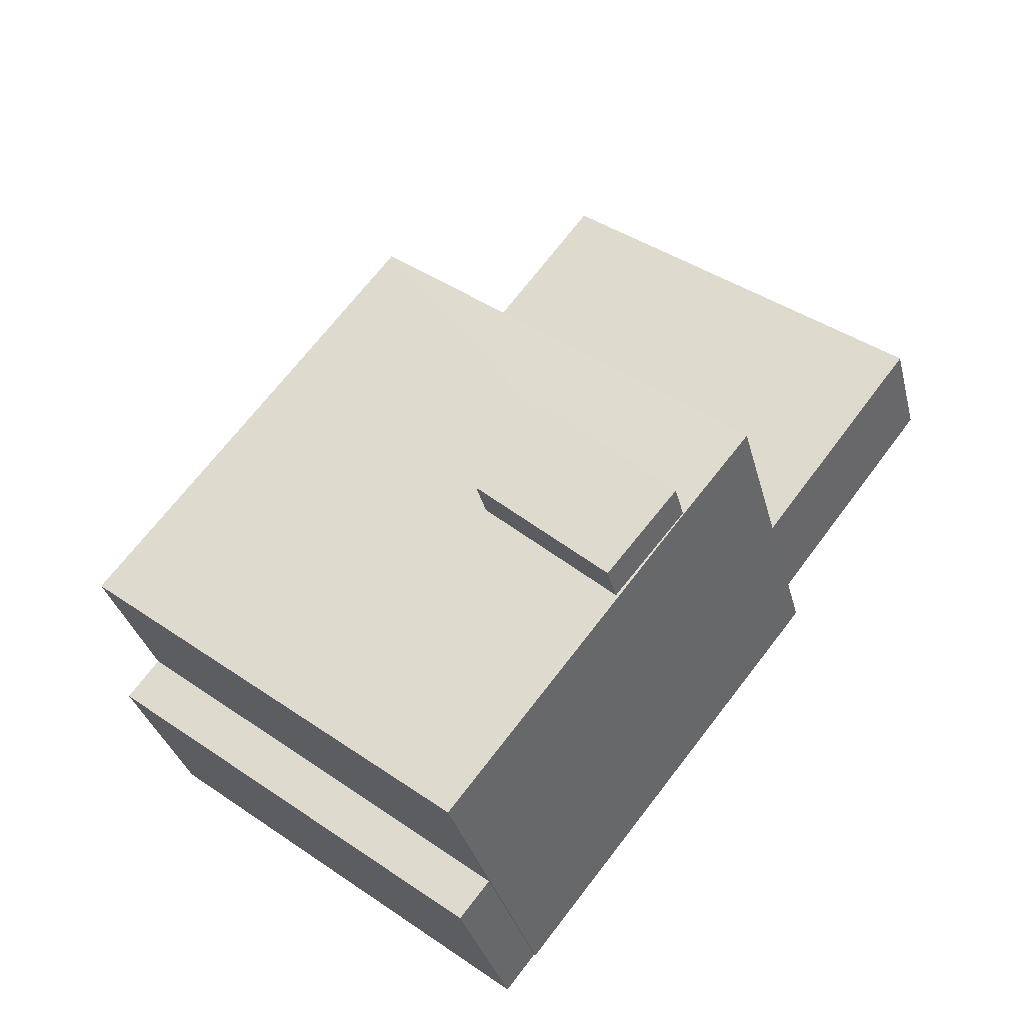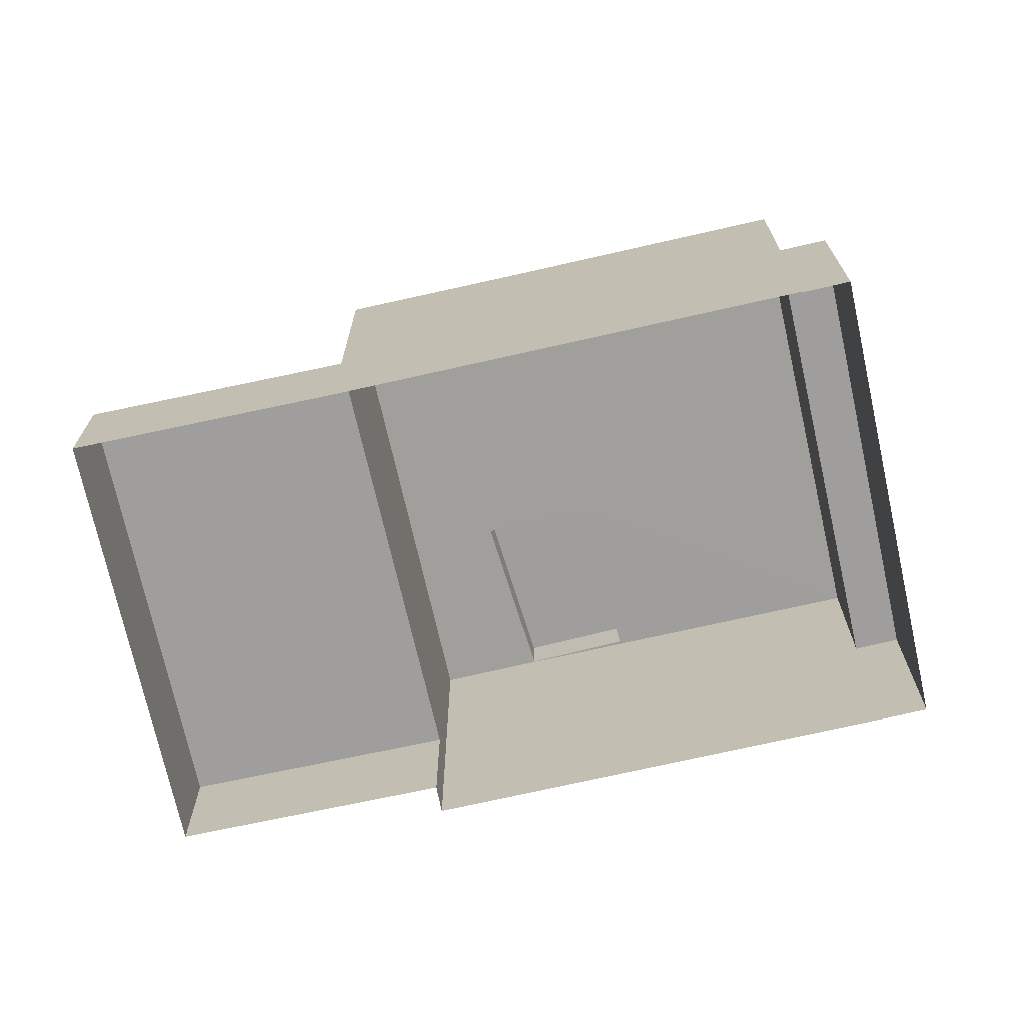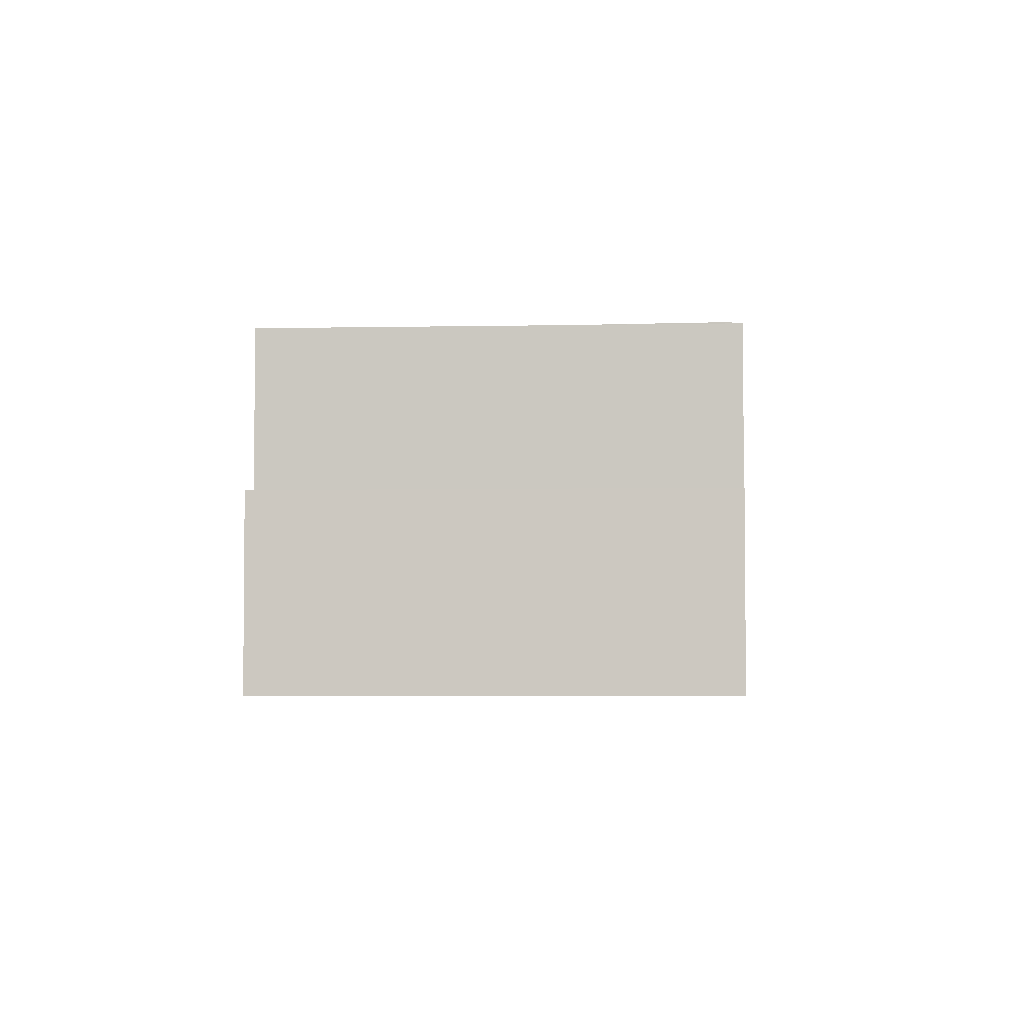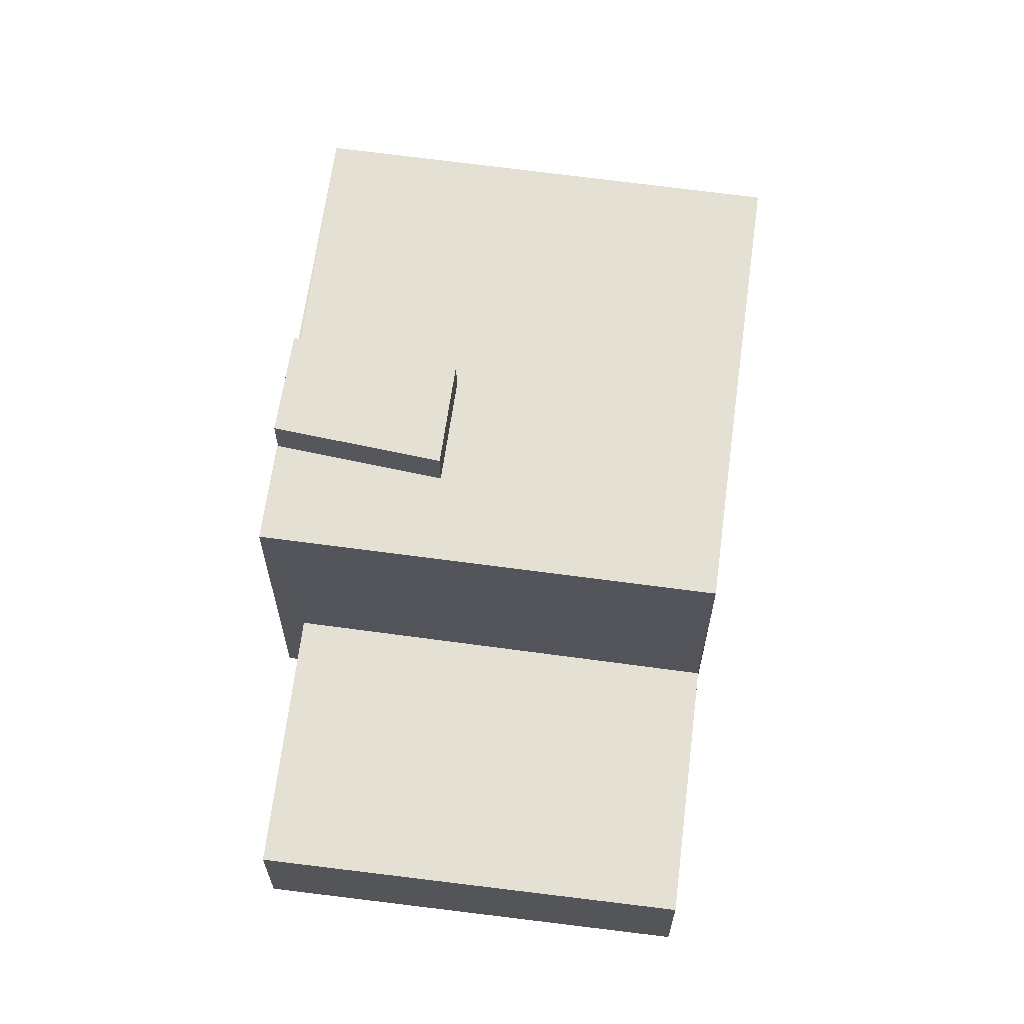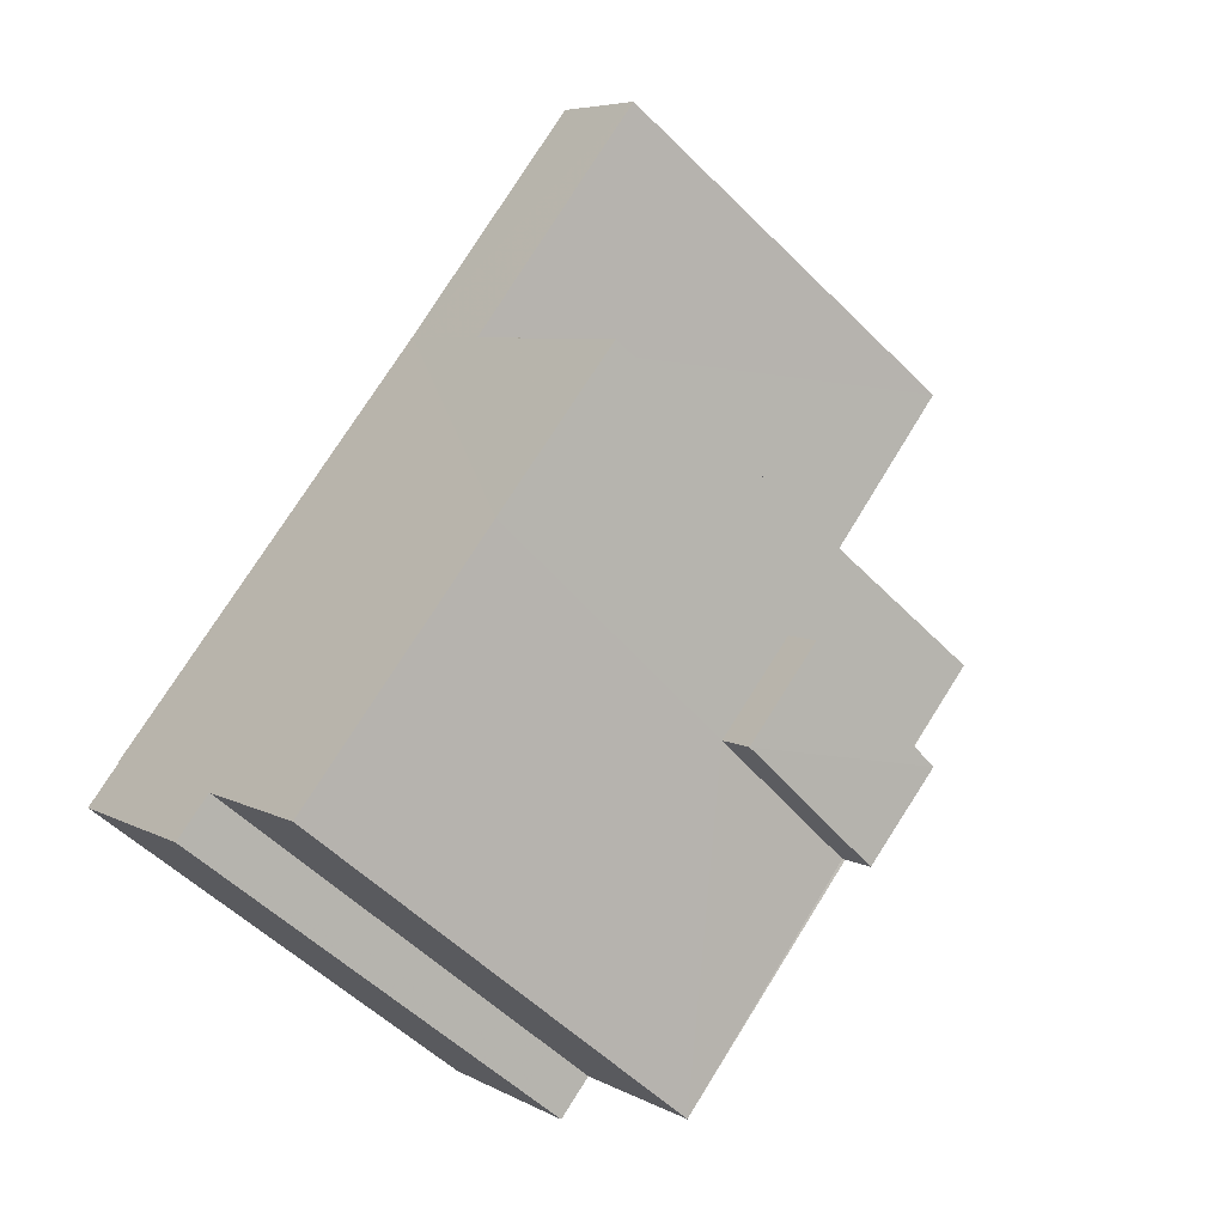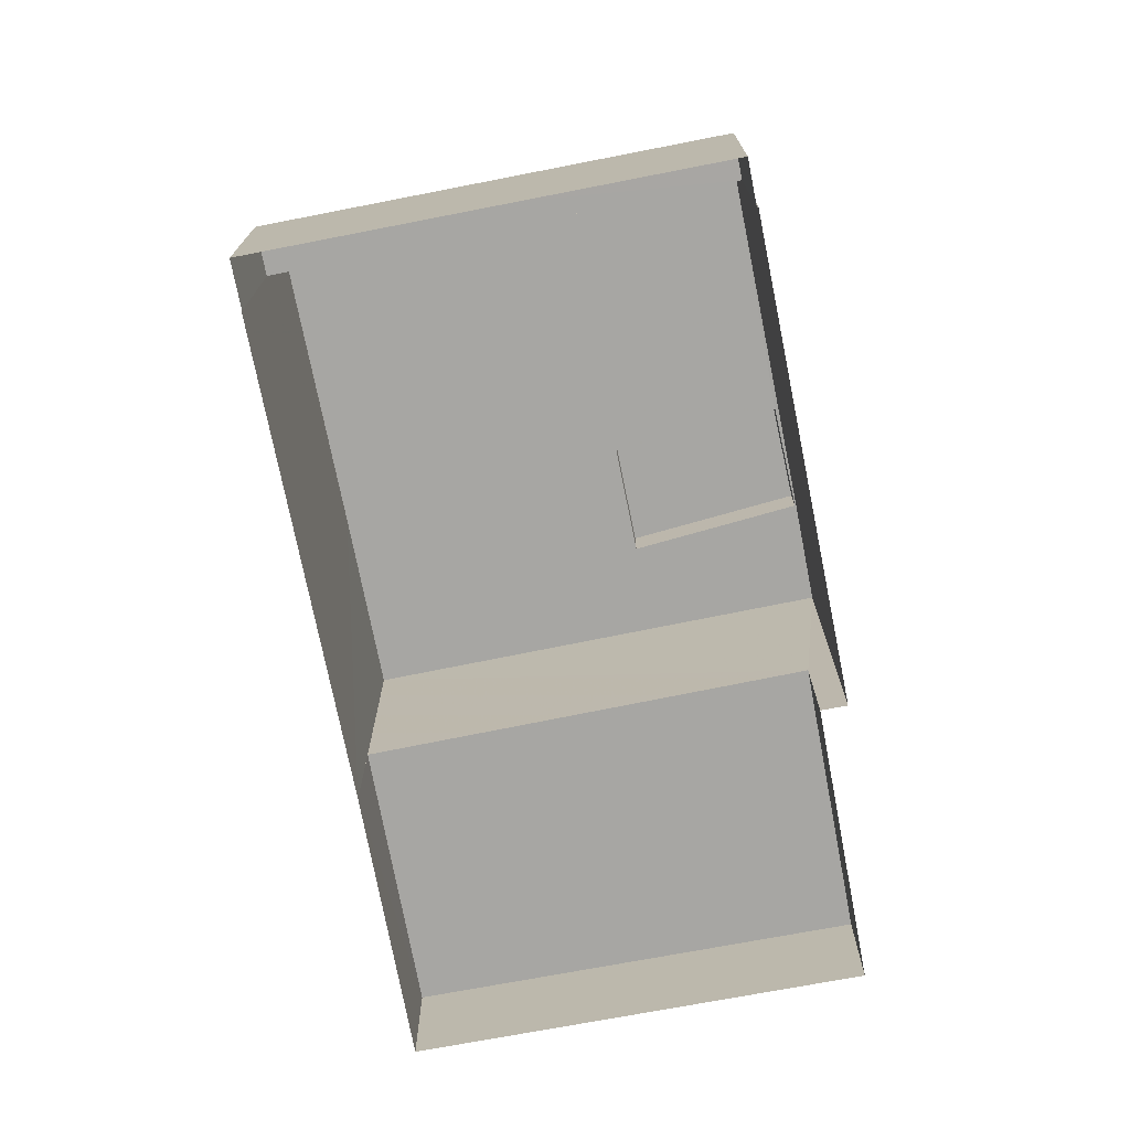
<metadata>
{"format":"obj","ext":"obj","renderer":"f3d","projection":"perspective","resolution":1024,"background":"white","views":[{"elev":-32.6,"azim":13.5,"up":"+Y"},{"elev":-71.1,"azim":-115.7,"up":"+Z"},{"elev":-3.8,"azim":-34.6,"up":"+Z"},{"elev":65.7,"azim":149.3,"up":"+Z"},{"elev":5.9,"azim":-32.0,"up":"+Y"},{"elev":-74.1,"azim":-27.1,"up":"+Z"}]}
</metadata>
<code>
v -2.194e+05 -1.248e+05 13.61
v -2.194e+05 -1.248e+05 13.61
v -2.194e+05 -1.248e+05 13.61
v -2.194e+05 -1.248e+05 13.61
v -2.194e+05 -1.248e+05 13.61
v -2.194e+05 -1.248e+05 13.61
v -2.194e+05 -1.248e+05 13.61
v -2.194e+05 -1.248e+05 13.61
v -2.194e+05 -1.248e+05 13.61
v -2.194e+05 -1.248e+05 13.61
v -2.194e+05 -1.248e+05 13.61
v -2.194e+05 -1.248e+05 21.73
v -2.194e+05 -1.248e+05 21.73
v -2.194e+05 -1.248e+05 21.73
v -2.194e+05 -1.248e+05 21.73
v -2.194e+05 -1.248e+05 20.89
v -2.194e+05 -1.248e+05 20.89
v -2.194e+05 -1.248e+05 20.89
v -2.194e+05 -1.248e+05 20.89
v -2.194e+05 -1.248e+05 20.89
v -2.194e+05 -1.248e+05 20.89
v -2.194e+05 -1.248e+05 20.89
v -2.194e+05 -1.248e+05 20.89
v -2.194e+05 -1.248e+05 20.89
v -2.194e+05 -1.248e+05 20.89
v -2.194e+05 -1.248e+05 16.1
v -2.194e+05 -1.248e+05 16.1
v -2.194e+05 -1.248e+05 16.1
v -2.194e+05 -1.248e+05 16.1
v -2.194e+05 -1.248e+05 17.58
v -2.194e+05 -1.248e+05 17.58
v -2.194e+05 -1.248e+05 17.58
v -2.194e+05 -1.248e+05 17.58
f 1 2 3
f 3 2 4
f 5 4 6
f 7 5 6
f 2 8 9
f 6 10 11
f 10 2 9
f 4 2 10
f 6 4 10
f 12 13 14
f 15 12 14
f 16 17 18
f 17 16 19
f 20 21 19
f 22 23 24
f 18 24 25
f 21 20 22
f 18 25 16
f 19 16 20
f 24 23 25
f 22 20 23
f 26 27 28
f 26 29 27
f 30 31 32
f 30 33 31
f 2 1 30
f 1 18 30
f 10 33 11
f 30 18 17
f 33 30 17
f 11 33 17
f 28 3 4
f 3 28 22
f 6 21 27
f 21 22 28
f 21 28 27
f 26 5 7
f 29 26 7
f 31 9 8
f 32 31 8
f 16 15 14
f 16 25 15
f 2 32 8
f 2 30 32
f 4 5 26
f 28 4 26
f 21 6 19
f 19 11 17
f 19 6 11
f 23 12 15
f 25 23 15
f 10 9 31
f 33 10 31
f 29 7 6
f 27 29 6
f 20 13 12
f 23 20 12
f 20 14 13
f 20 16 14
f 3 24 1
f 1 24 18
f 22 24 3

</code>
